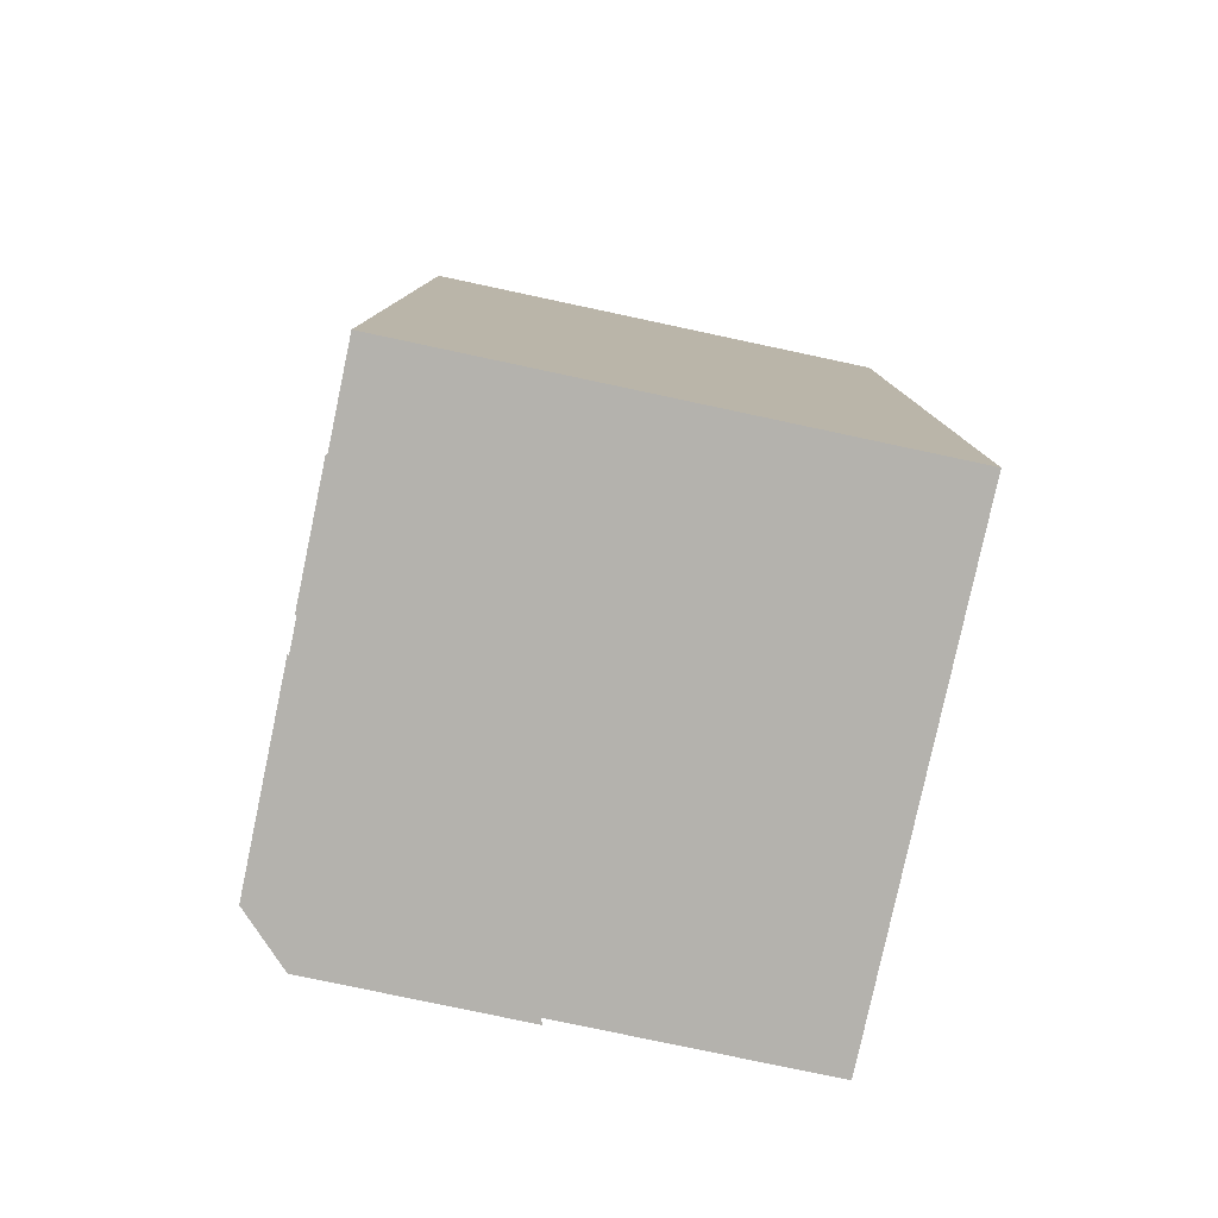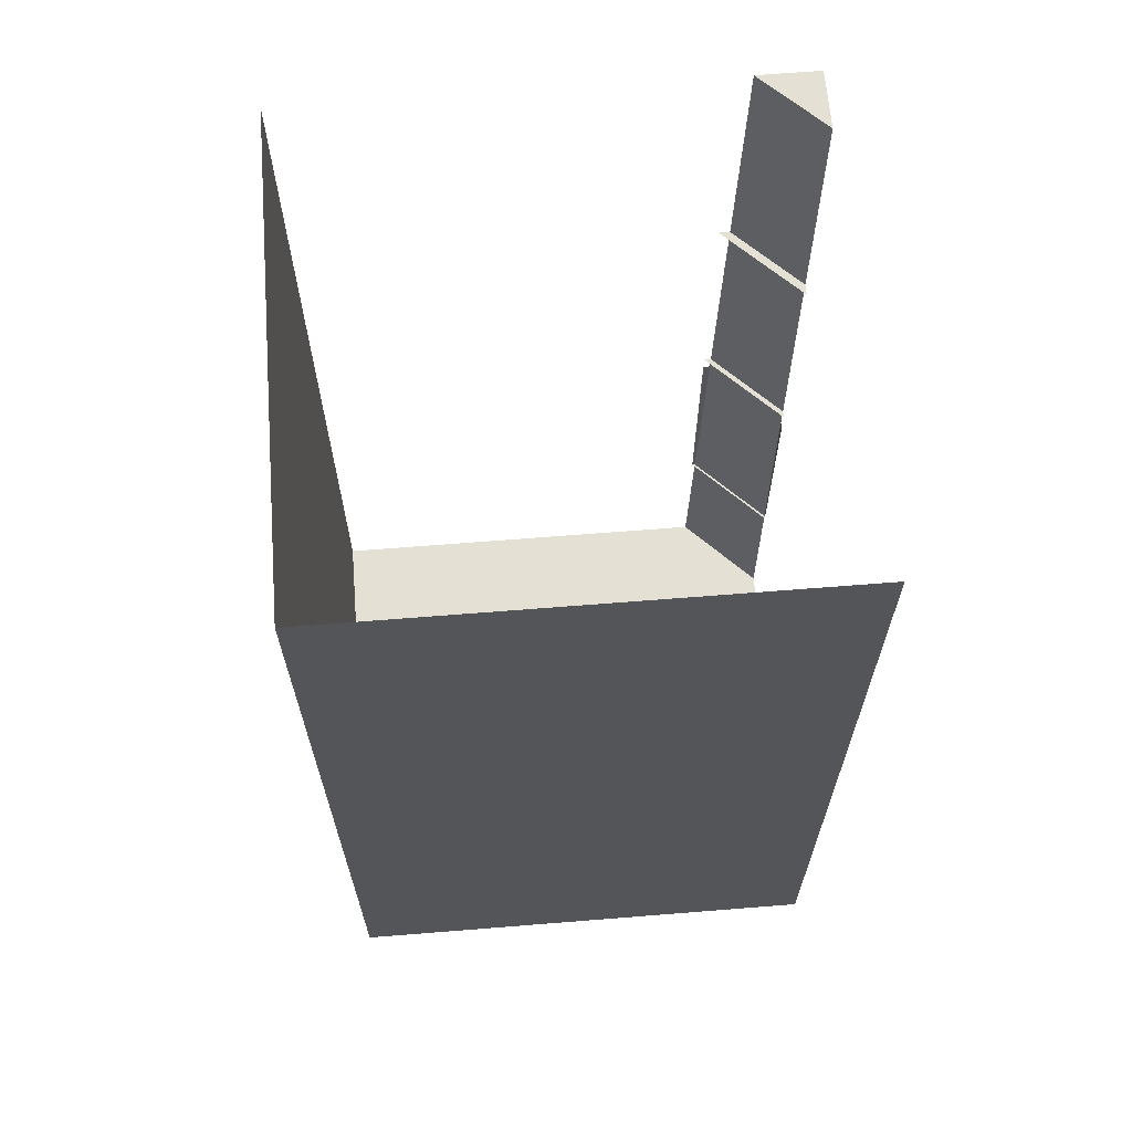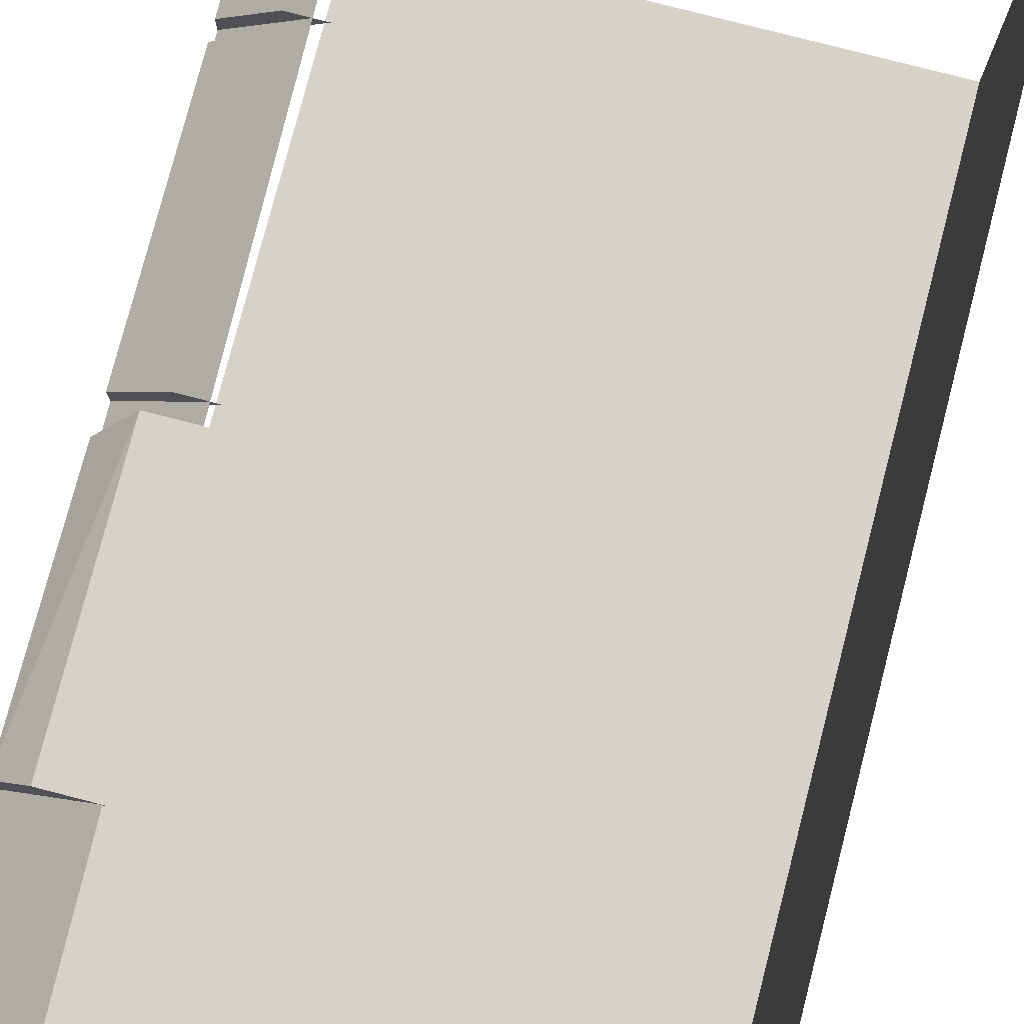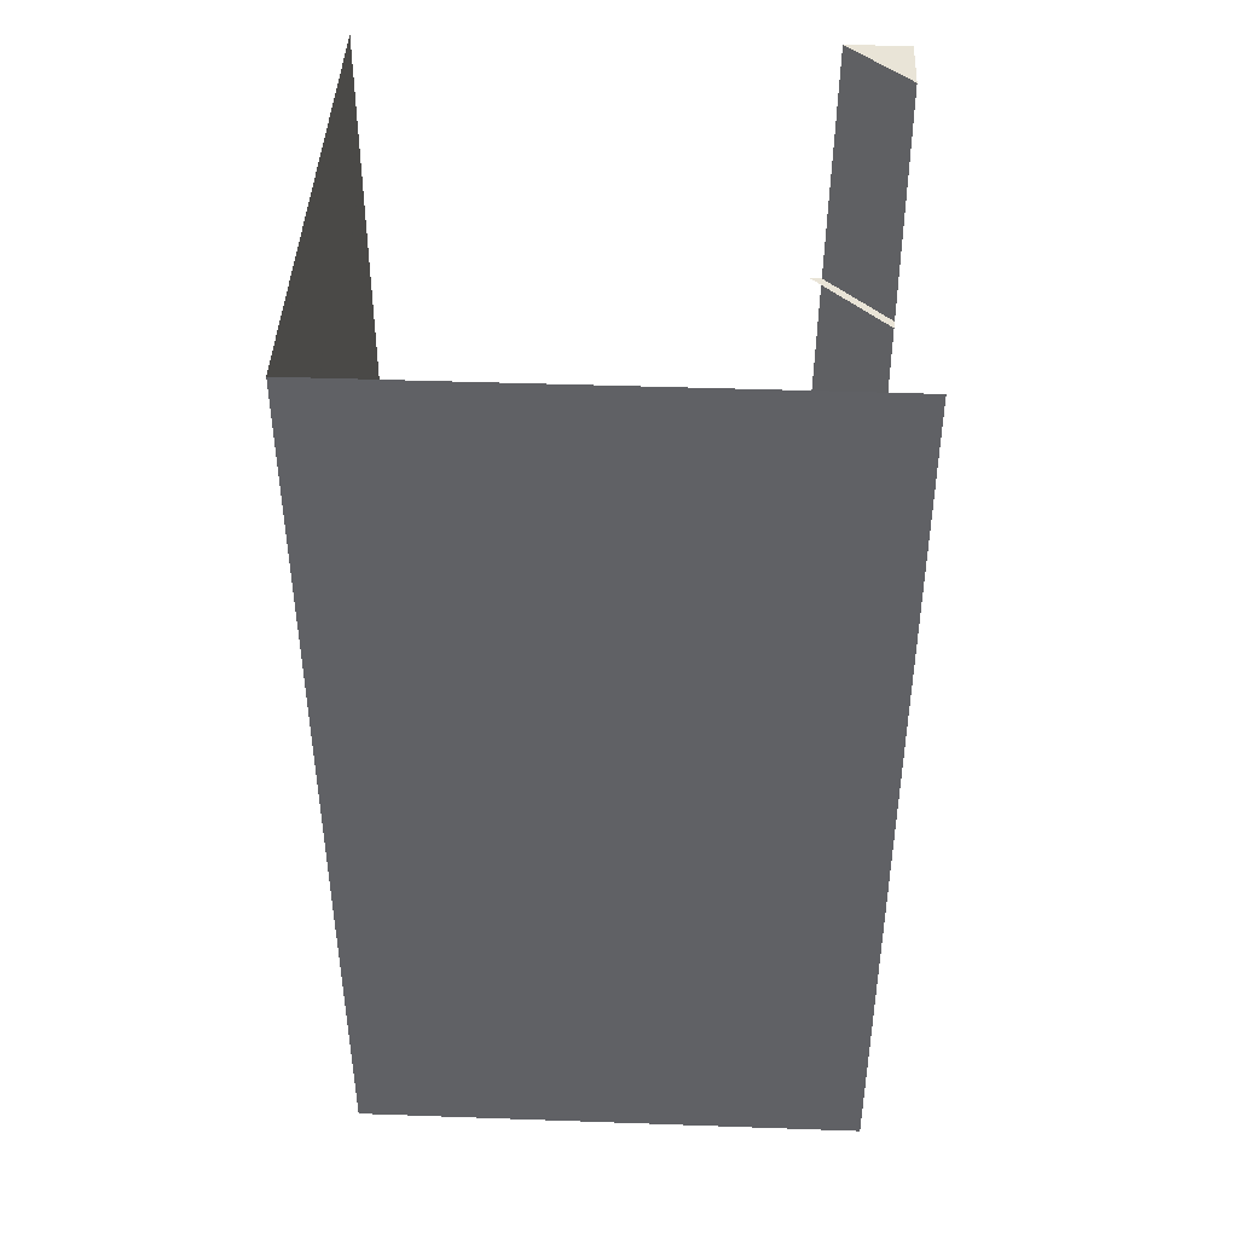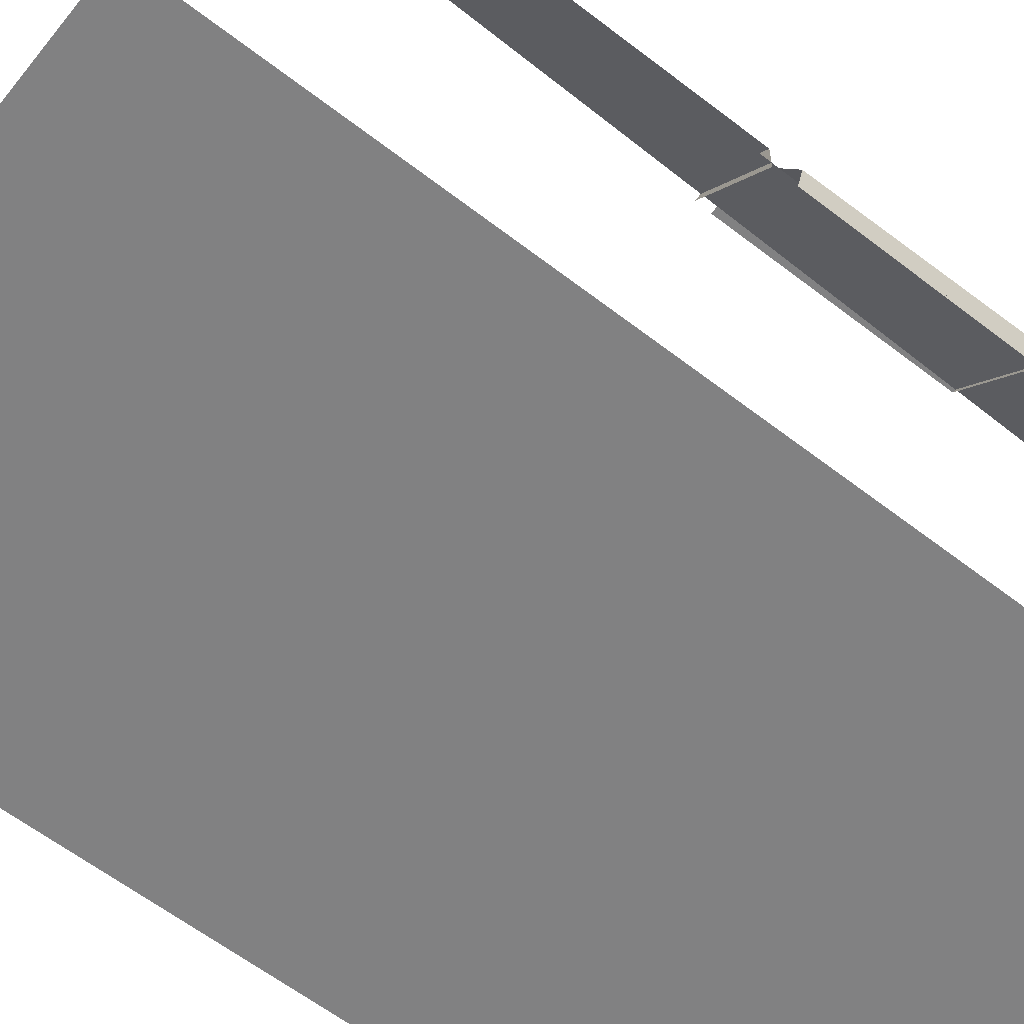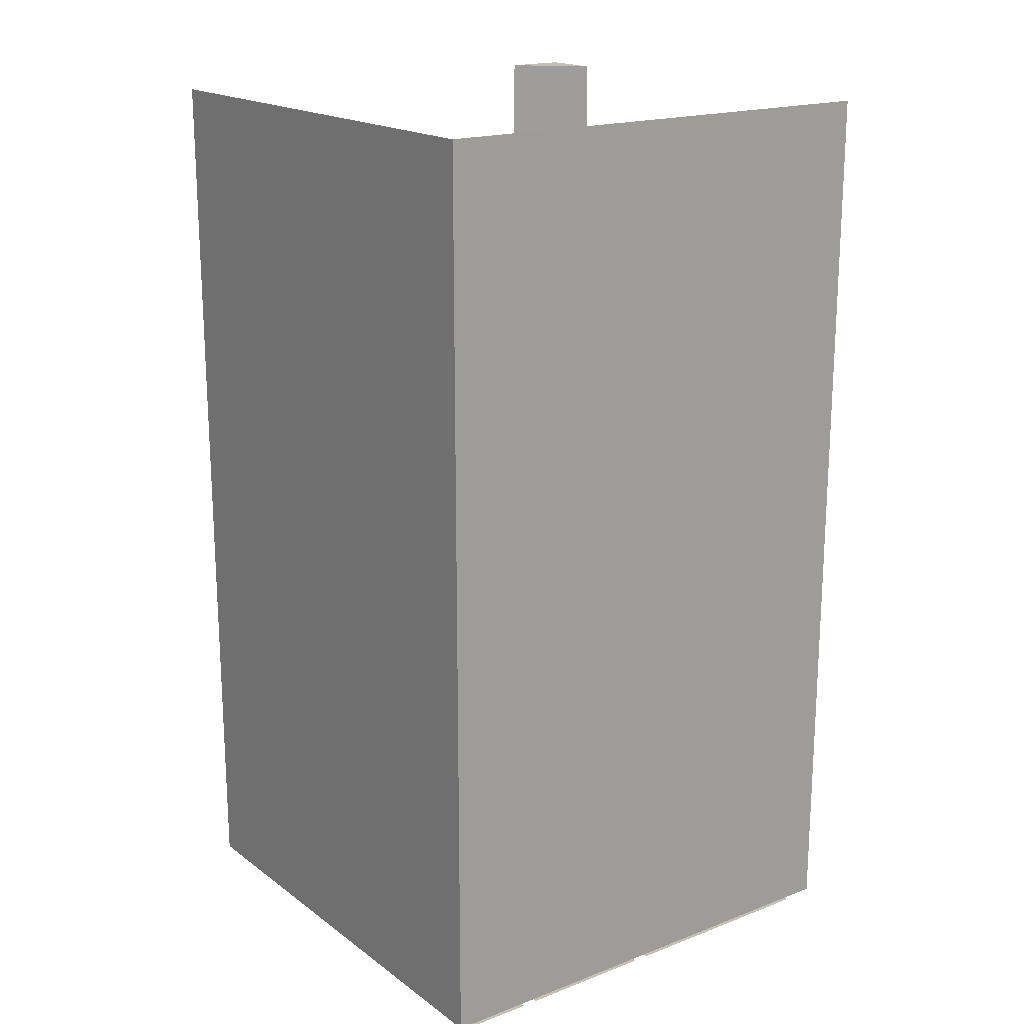
<metadata>
{"format":"obj","ext":"obj","renderer":"f3d","projection":"perspective","resolution":1024,"background":"white","views":[{"elev":-79.5,"azim":78.0,"up":"+Y"},{"elev":65.3,"azim":175.4,"up":"+Y"},{"elev":78.0,"azim":14.5,"up":"+Z"},{"elev":43.1,"azim":-177.6,"up":"+Y"},{"elev":-60.4,"azim":-128.4,"up":"+Z"},{"elev":18.3,"azim":143.7,"up":"+Y"}]}
</metadata>
<code>
v -0.375 0 0.5
v -0.5 0 0.5
v -0.5 0 0.375
v -0.3438 -1.875 0.5
v -0.5 -1.875 0.3438
v -0.5 0 -0.5
v 0.5 0 -0.5
v 0.5 -1.844 -0.5
v -0.5 -1.844 -0.5
v -0.5 -1.844 0.3438
v 0.5 -1.844 0.5
v -0.3438 -1.844 0.5
v 0.5 0 0.5
v -0.5 -1.875 0.4062
v -0.4062 -1.875 0.5
v -0.4062 -1.547 0.5
v -0.5 -1.547 0.4062
v -0.5 -1.5 0.4375
v -0.4375 -1.5 0.5
v -0.4375 -1.031 0.5
v -0.5 -1.062 0.4219
v -0.5 -1.047 0.3438
v -0.5 -1.5 0.3438
v -0.3438 -1.5 0.5
v -0.3438 -1.031 0.5
v -0.5 -1 0.4062
v -0.4062 -1 0.5
v -0.4062 -0.5312 0.5
v -0.5 -0.5312 0.4062
v -0.5 -0.5 0.4062
v -0.4062 -0.5 0.5
v -0.4062 -0.125 0.5
v -0.5 -0.125 0.4062
v -0.5 -1 0.3438
v -0.3438 -1 0.5
v -0.5 -0.5 0.3438
v -0.3438 -0.5 0.5
v -0.125 -1.875 0.1719
v 0 -1.875 0.5
v -0.5 -1.875 0
v -0.04688 -1.875 0.2188
v 0.3125 -1.875 0.125
v 0.3125 -1.875 0.5
v 0.0625 -1.875 0.5
v 0.3281 -1.875 0.07812
v 0.4688 -1.875 -0.03125
v 0.4688 -1.875 0.4688
v 0.3594 -1.875 0.4531
v -0.4688 -1.875 -0.4688
v -0.03125 -1.875 -0.4688
v -0.04688 -1.875 -0.2188
v -0.4688 -1.875 -0.3281
v -0.4688 -1.875 -0.2969
v -0.03125 -1.875 -0.1719
v -0.0625 -1.875 0.1719
v -0.4688 -1.875 -0.0625
v -0.03125 -1.875 0.1562
v 0 -1.875 -0.1719
v 0.2656 -1.875 -0.1719
v 0.2812 -1.875 0.07812
v 0 -1.875 -0.4688
v 0.2812 -1.875 -0.4688
v 0.2656 -1.875 -0.2188
v 0 -1.875 -0.2188
v 0.3125 -1.875 -0.4688
v 0.4688 -1.875 -0.4688
v 0.4688 -1.875 -0.09375
v 0.3281 -1.875 0
f 1 2 3
f 1 3 4
f 4 3 5
f 9 8 10
f 10 8 11
f 10 11 12
f 6 7 8
f 6 8 9
f 7 13 11
f 7 11 8
f 14 15 16
f 14 16 17
f 34 35 27
f 34 27 26
f 36 37 31
f 36 31 30
f 38 39 15
f 38 15 14
f 38 14 40
f 41 42 43
f 41 43 44
f 45 46 47
f 45 47 48
f 49 50 51
f 49 51 52
f 53 54 55
f 53 55 56
f 57 58 59
f 57 59 60
f 61 62 63
f 61 63 64
f 65 66 67
f 65 67 68
f 18 19 20
f 18 20 21
f 18 21 22
f 18 22 23
f 18 23 24
f 18 24 19
f 19 24 20
f 20 24 25
f 26 27 28
f 26 28 29
f 30 31 32
f 30 32 33

</code>
